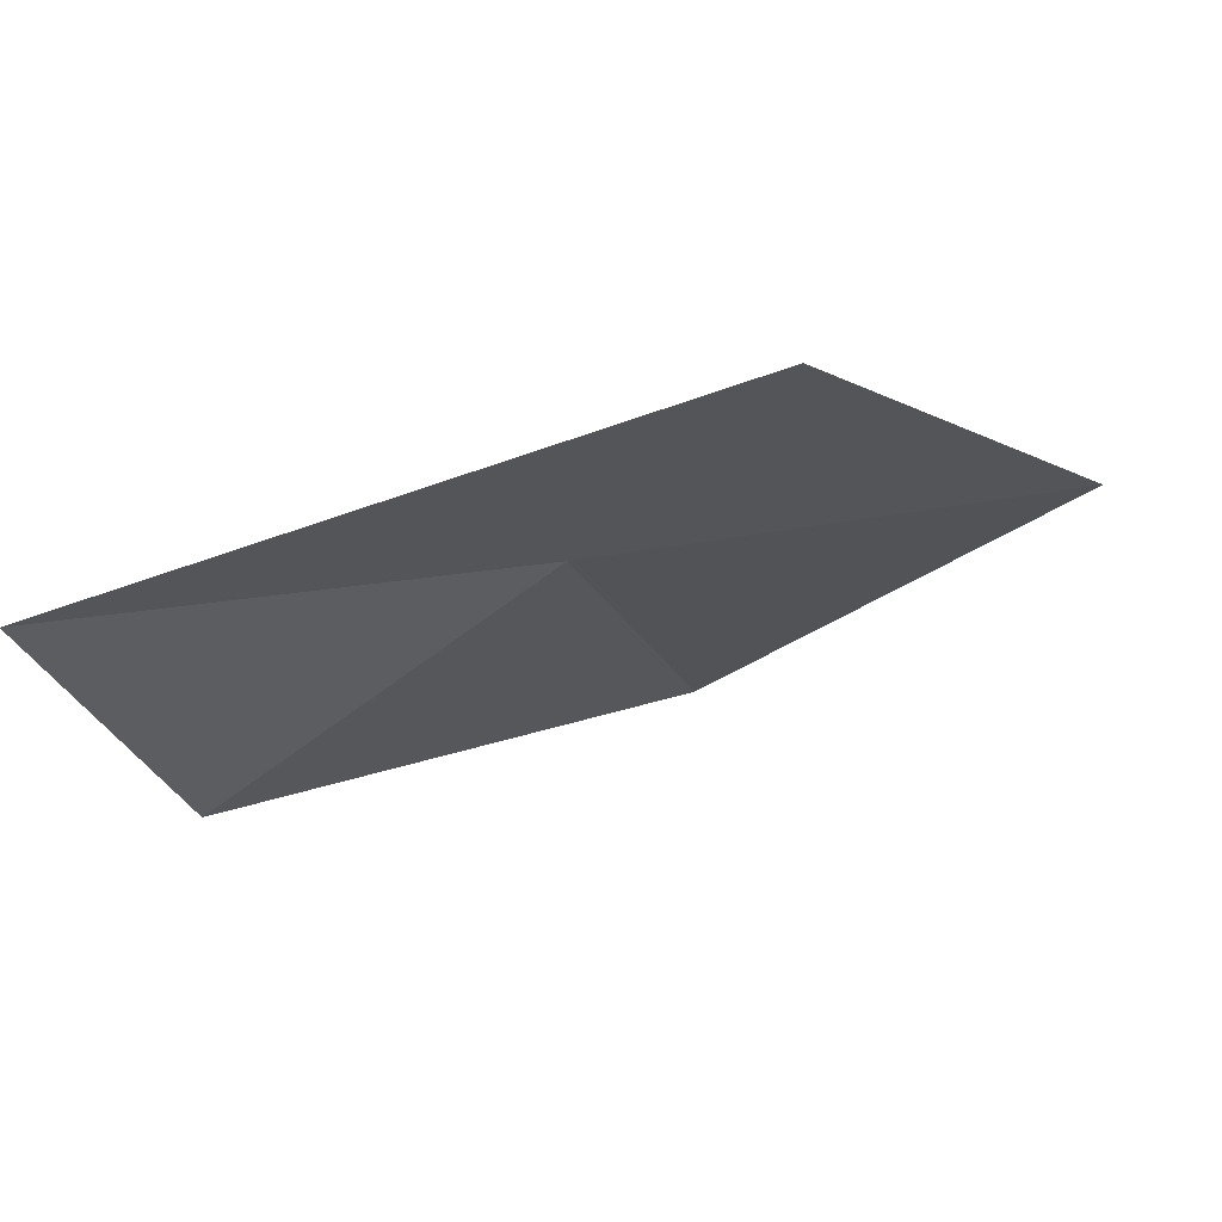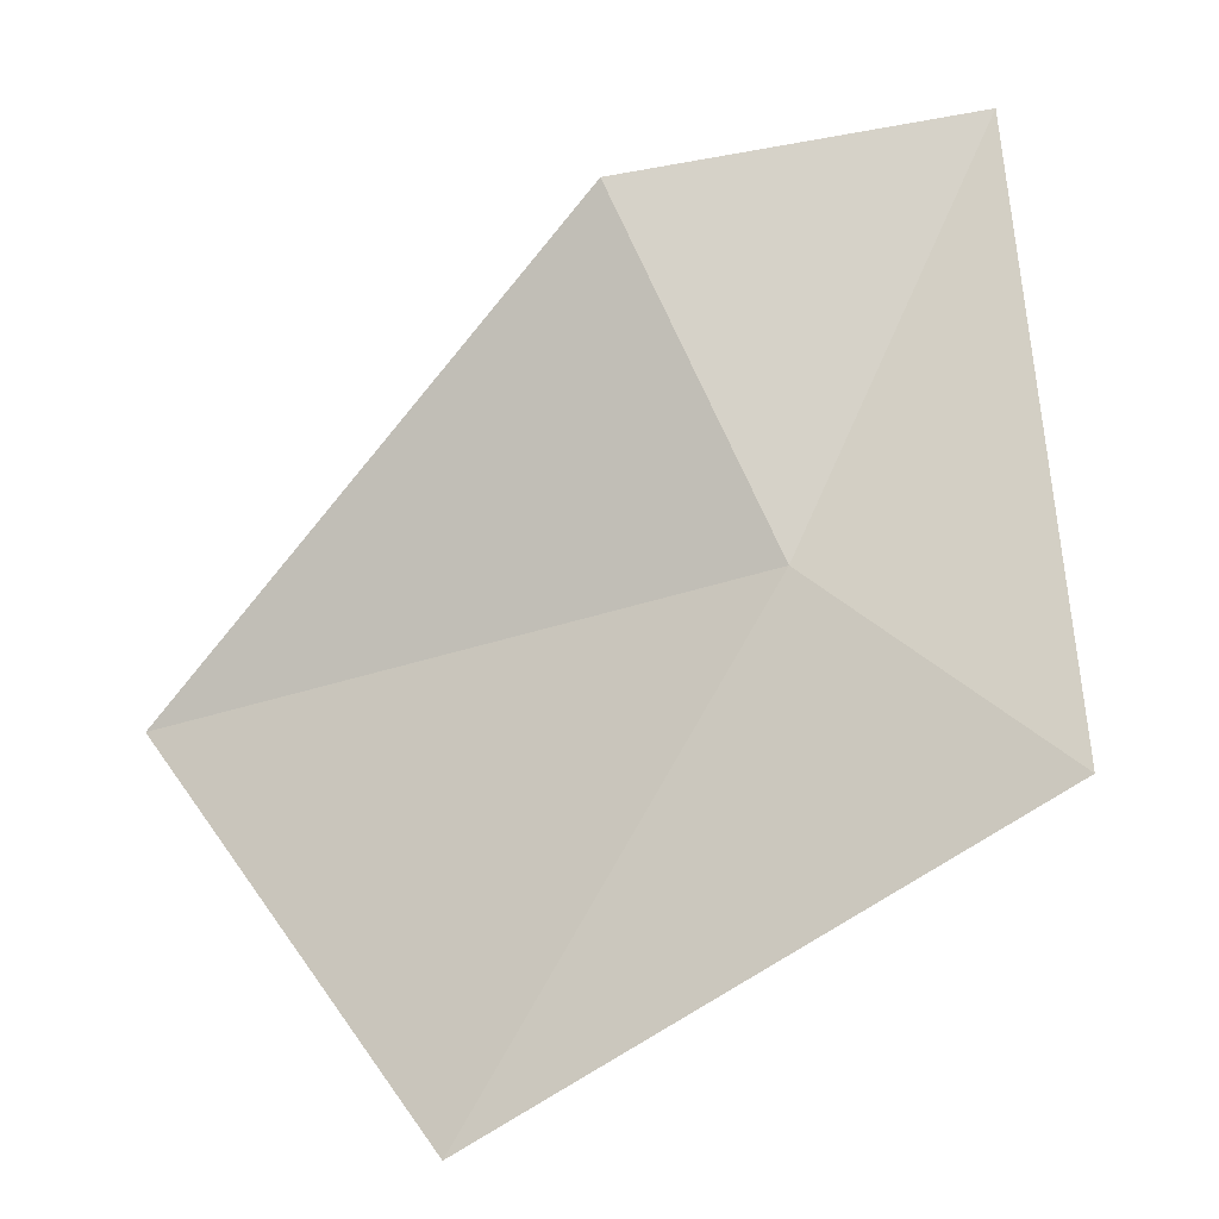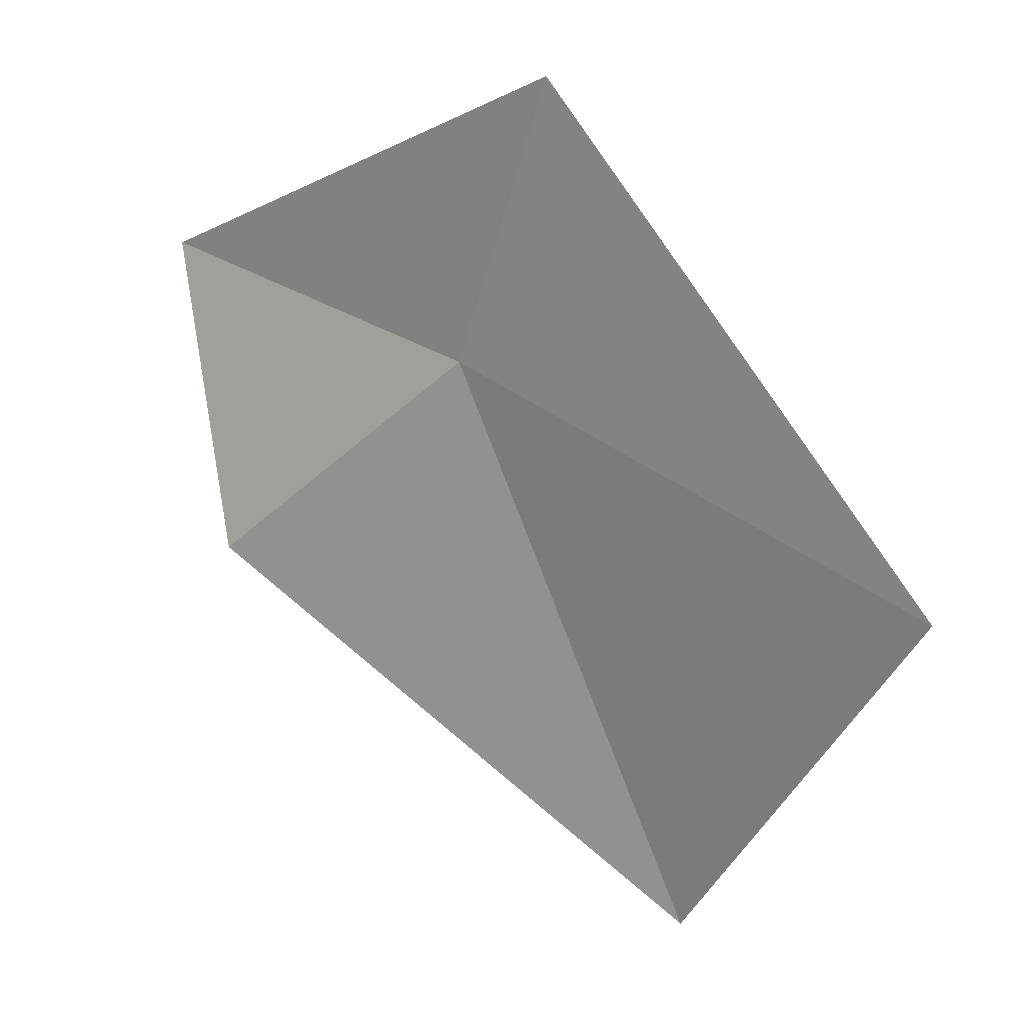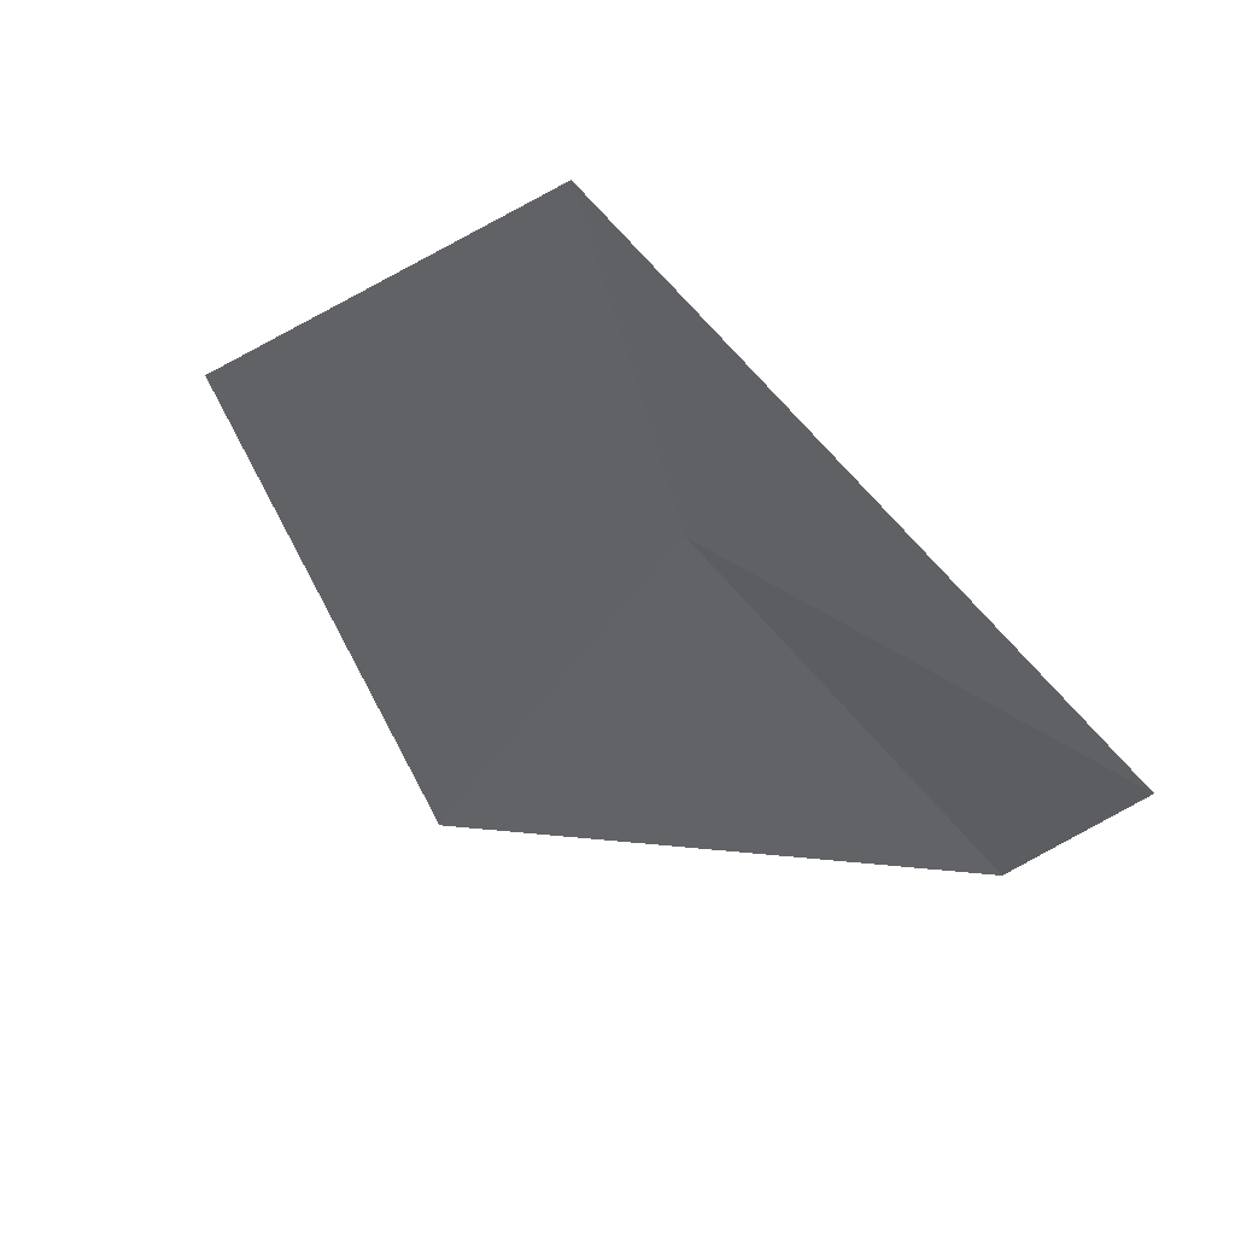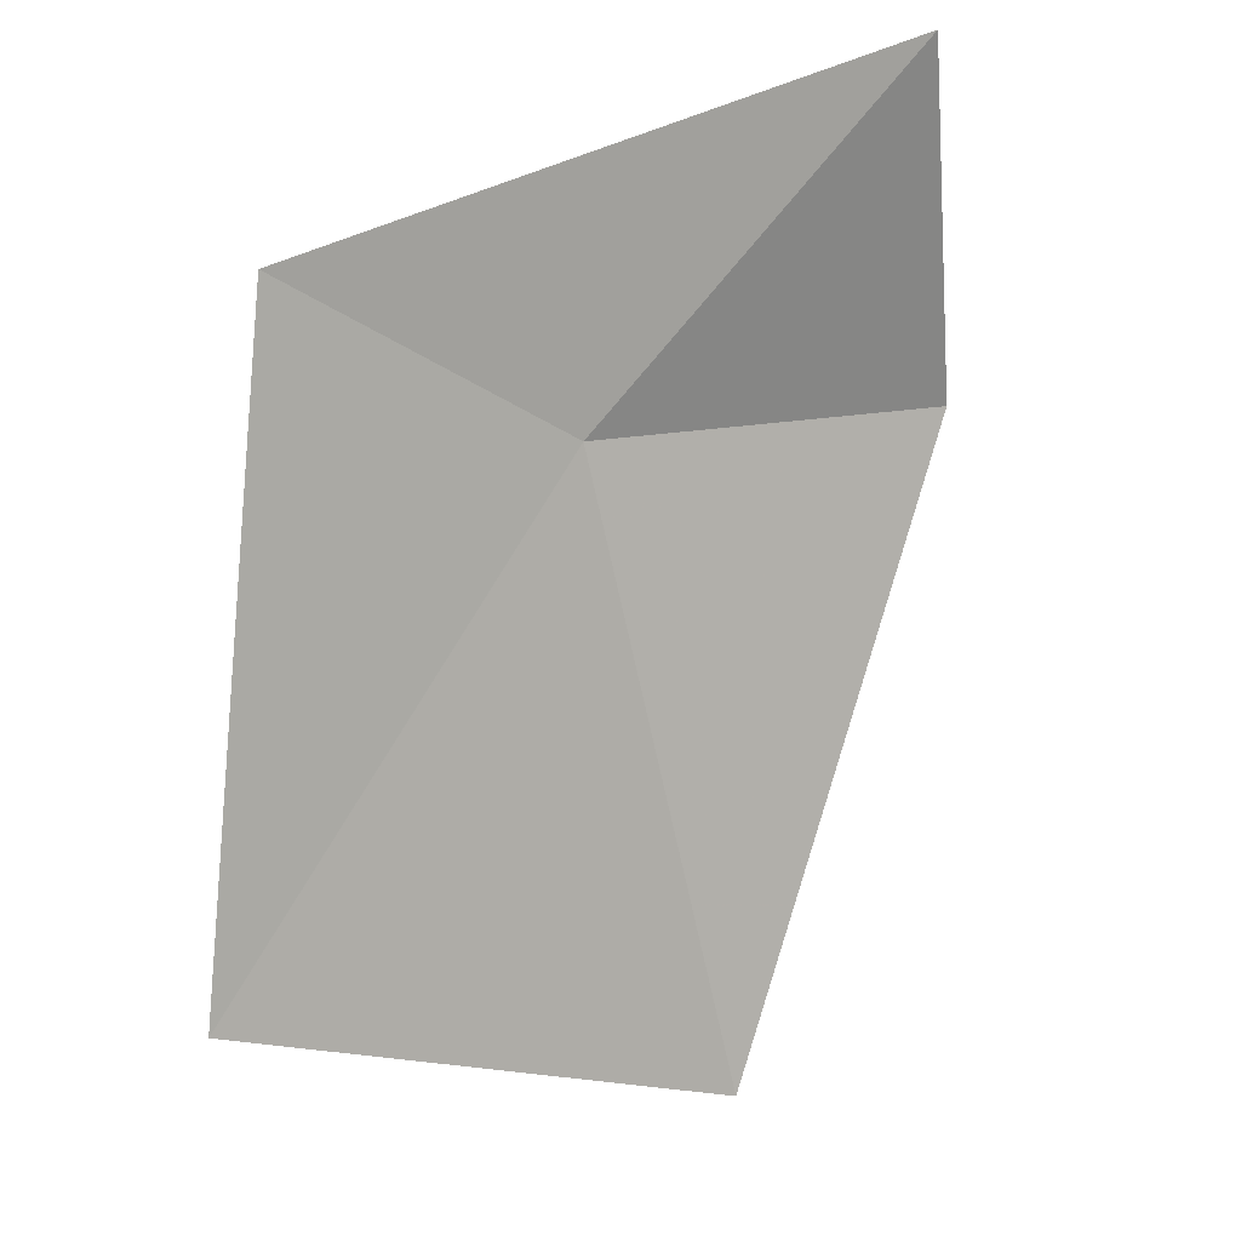
<metadata>
{"format":"obj","ext":"obj","renderer":"f3d","projection":"perspective","resolution":1024,"background":"white","views":[{"elev":59.9,"azim":-168.2,"up":"+Z"},{"elev":45.6,"azim":-82.5,"up":"+Y"},{"elev":2.3,"azim":-106.5,"up":"+Z"},{"elev":61.4,"azim":72.8,"up":"+Z"},{"elev":-52.7,"azim":21.1,"up":"+Y"}]}
</metadata>
<code>
v -44.93 -46.45 67.95
v -45.11 -46.5 68.23
v -44.54 -46.22 68.1
v -44.64 -46.26 67.74
v -45.37 -46.79 67.7
v -45.01 -46.68 67.35
f 1 4 3
f 1 2 5
f 1 5 6
f 1 6 4
f 1 3 2

</code>
